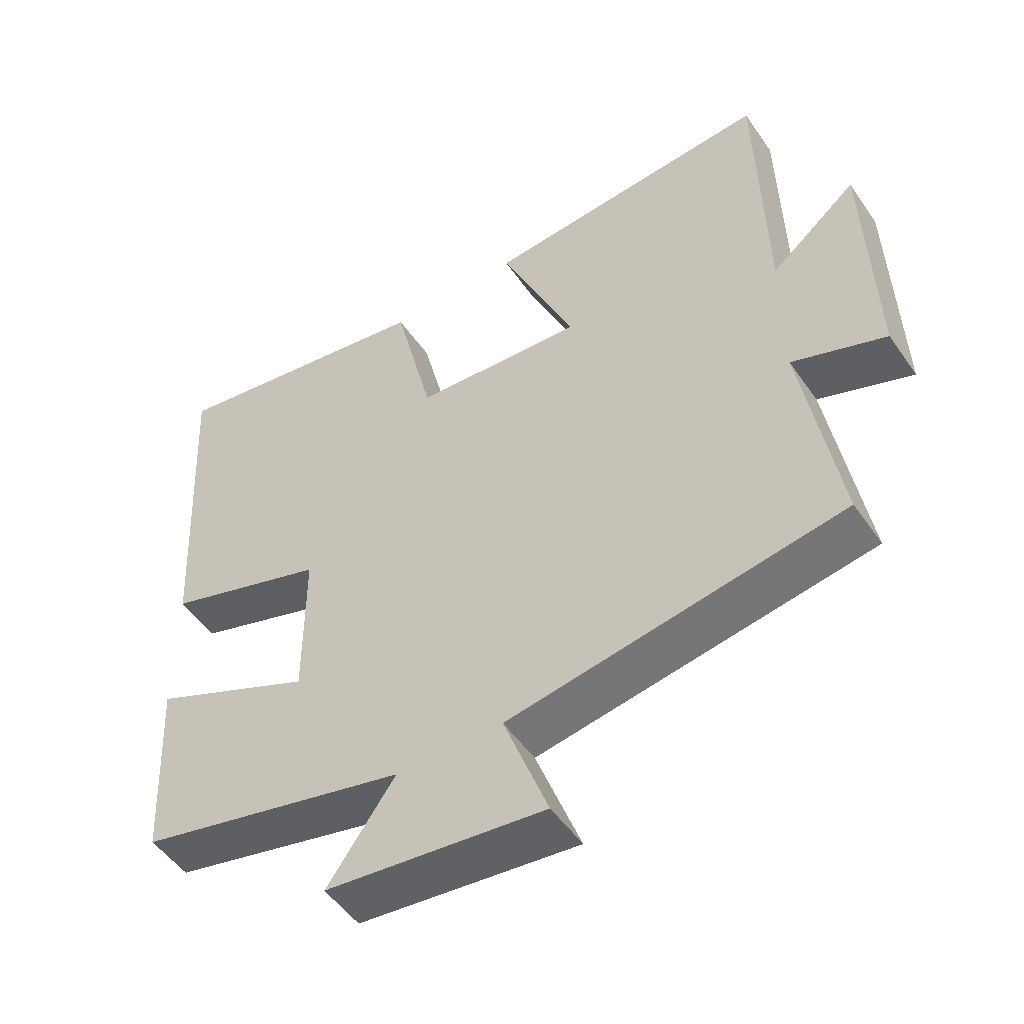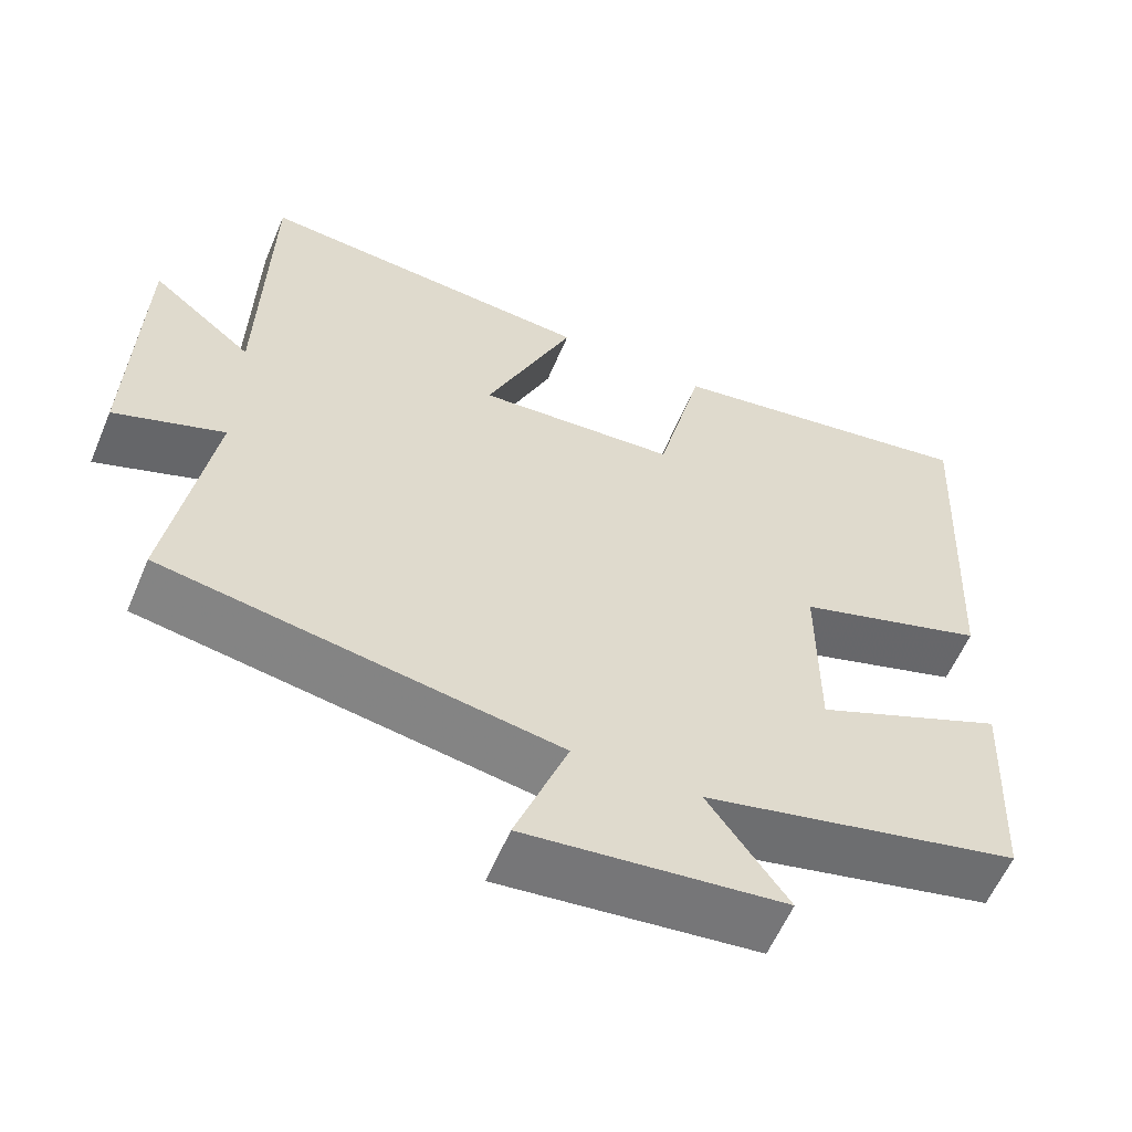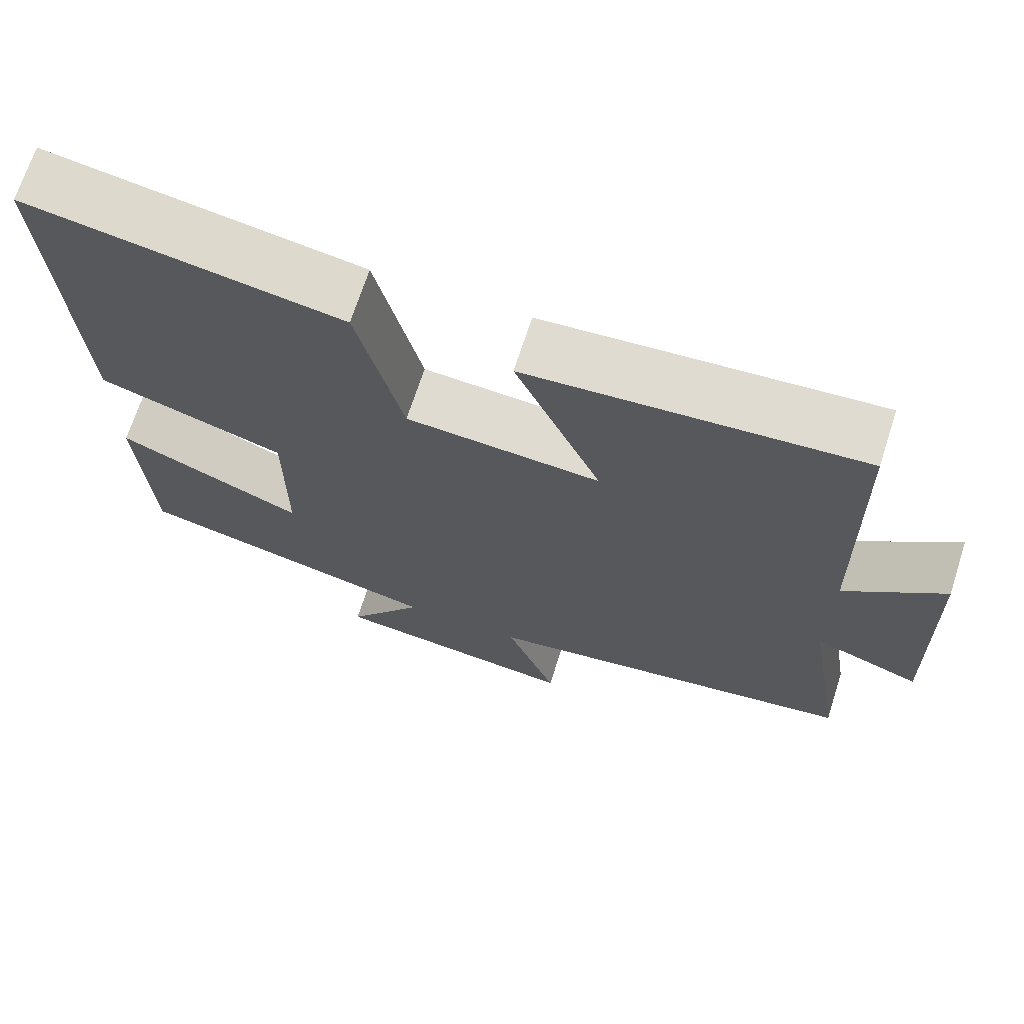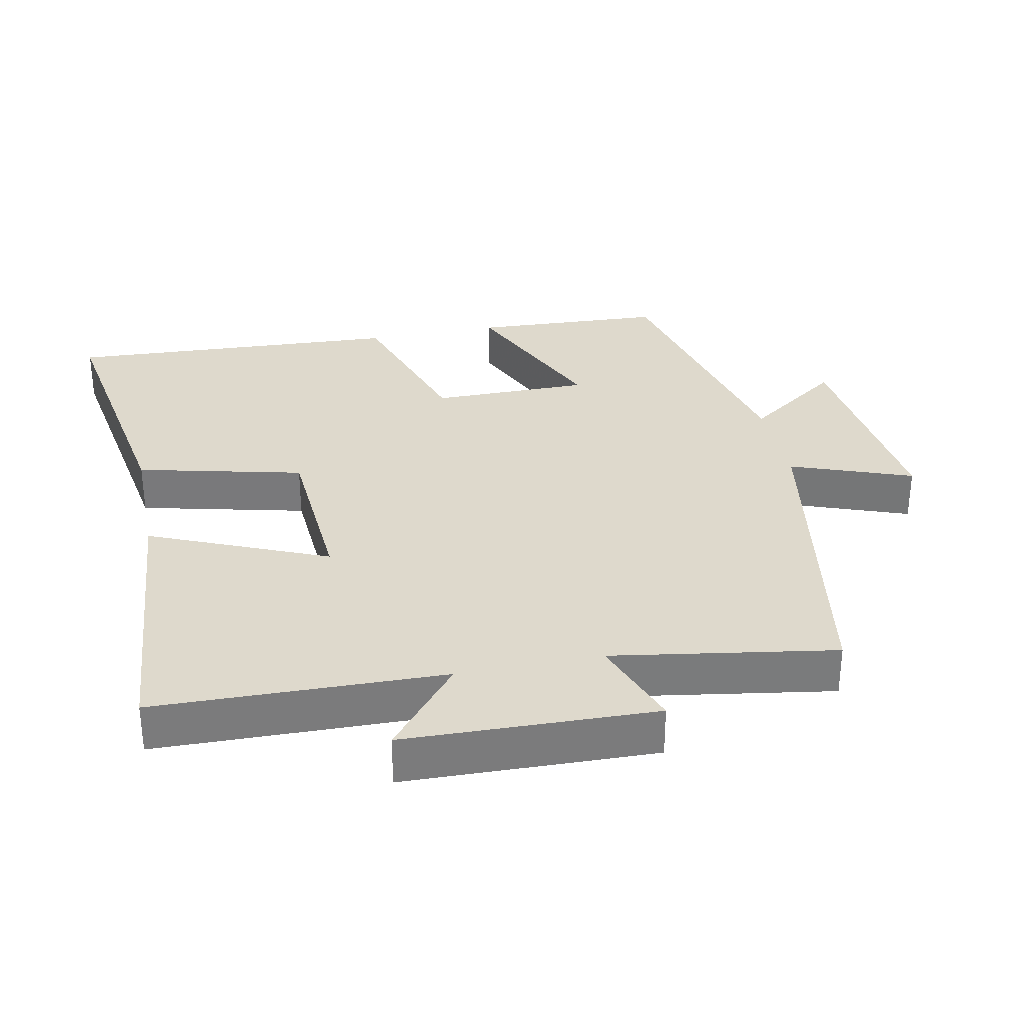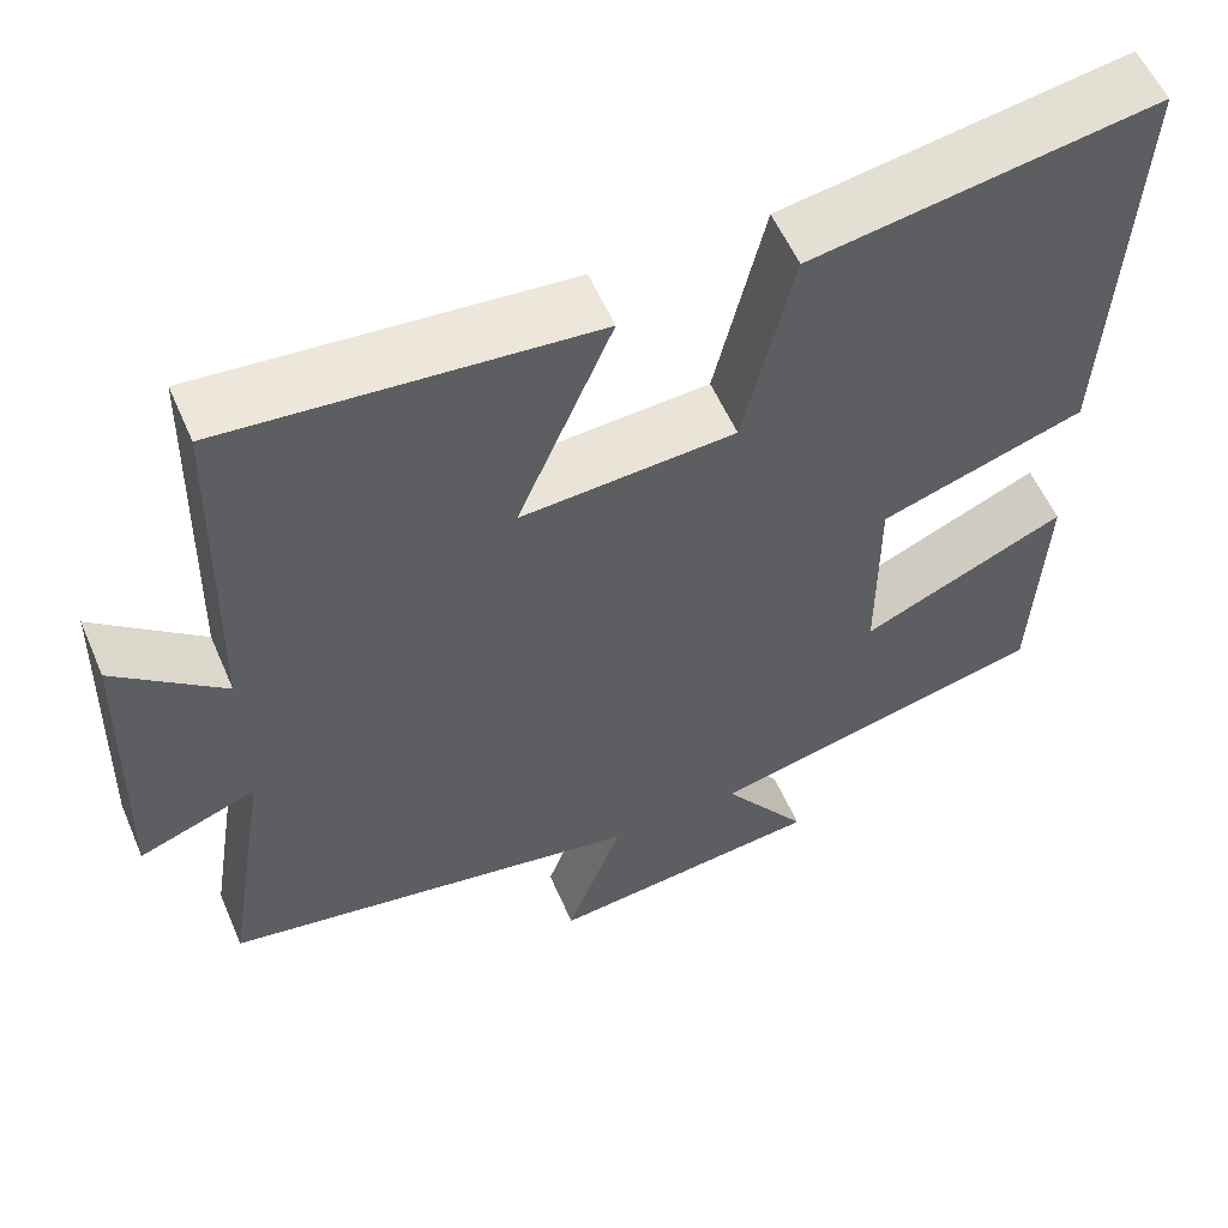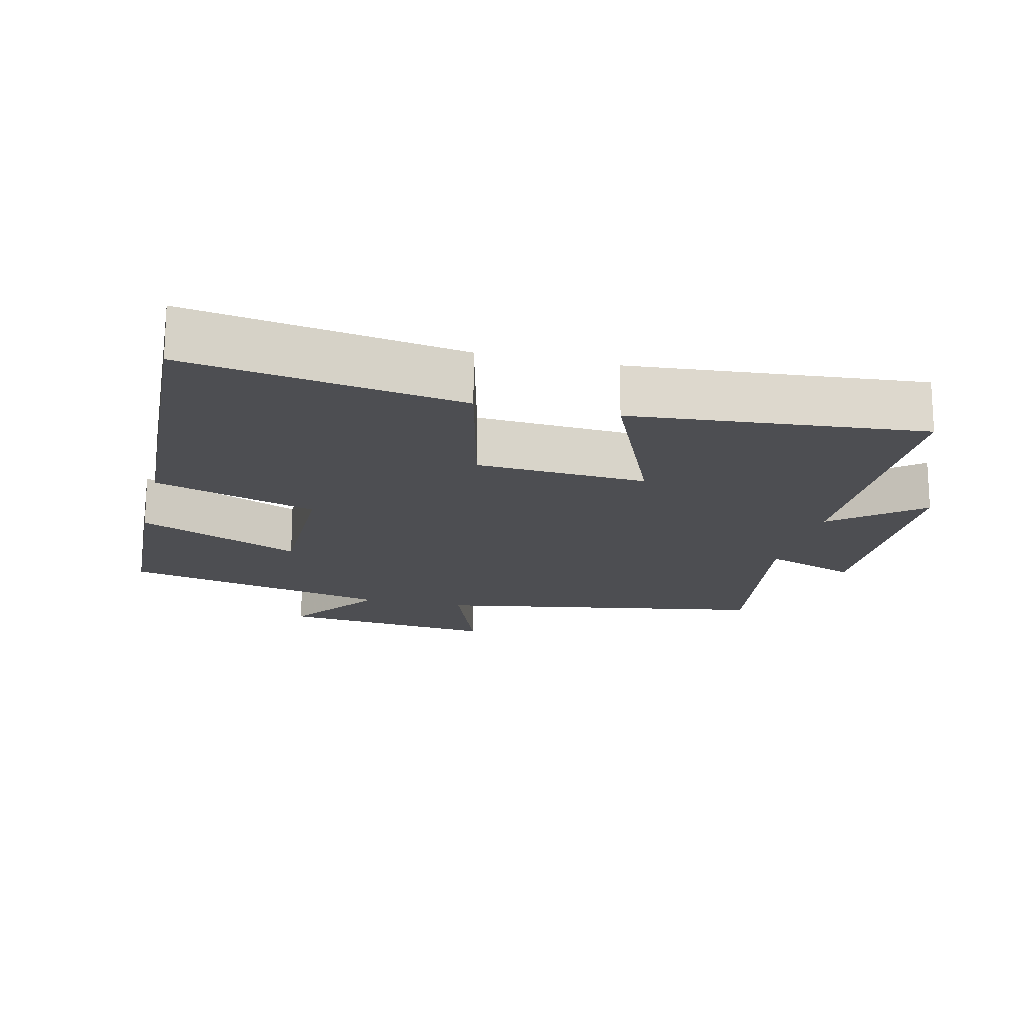
<metadata>
{"format":"obj","ext":"obj","renderer":"f3d","projection":"perspective","resolution":1024,"background":"white","views":[{"elev":-51.0,"azim":33.6,"up":"+Z"},{"elev":-59.0,"azim":157.1,"up":"+Z"},{"elev":69.5,"azim":17.9,"up":"+Z"},{"elev":31.9,"azim":78.5,"up":"+Y"},{"elev":56.3,"azim":156.8,"up":"+Z"},{"elev":-17.2,"azim":-13.4,"up":"+Y"}]}
</metadata>
<code>
v 0.491 0.07 0.536
v 0.5 0.07 0.116
v 0.626 0.07 0.22
v 0.636 0.07 -0.144
v 0.5 0.07 -0.094
v 0.552 0.07 -0.417
v 0.065 0.07 -0.5
v 0.13 0.07 -0.676
v -0.19 0.07 -0.64
v -0.091 0.07 -0.5
v -0.486 0.07 -0.407
v -0.5 0.07 -0.127
v -0.263 0.07 -0.232
v -0.263 0.07 -0.002
v -0.5 0.07 0.075
v -0.526 0.07 0.566
v -0.128 0.07 0.5
v -0.07 0.07 0.259
v 0.178 0.07 0.243
v 0.068 0.07 0.5
v 0.491 0 0.536
v 0.5 0 0.116
v 0.626 0 0.22
v 0.636 0 -0.144
v 0.5 0 -0.094
v 0.552 0 -0.417
v 0.065 0 -0.5
v 0.13 0 -0.676
v -0.19 0 -0.64
v -0.091 0 -0.5
v -0.486 0 -0.407
v -0.5 0 -0.127
v -0.263 0 -0.232
v -0.263 0 -0.002
v -0.5 0 0.075
v -0.526 0 0.566
v -0.128 0 0.5
v -0.07 0 0.259
v 0.178 0 0.243
v 0.068 0 0.5
f 19 20 1 2
f 18 19 2
f 16 17 18
f 15 16 18
f 14 15 18
f 13 14 18 2
f 10 11 12 13
f 10 13 2
f 7 8 9 10
f 5 6 7 10
f 5 10 2 3
f 3 4 5
f 22 21 40 39
f 22 39 38
f 38 37 36
f 38 36 35
f 38 35 34
f 22 38 34 33
f 33 32 31 30
f 22 33 30
f 30 29 28 27
f 30 27 26 25
f 23 22 30 25
f 25 24 23
f 1 21 22 2
f 2 22 23 3
f 3 23 24 4
f 4 24 25 5
f 5 25 26 6
f 6 26 27 7
f 7 27 28 8
f 8 28 29 9
f 9 29 30 10
f 10 30 31 11
f 11 31 32 12
f 12 32 33 13
f 13 33 34 14
f 14 34 35 15
f 15 35 36 16
f 16 36 37 17
f 17 37 38 18
f 18 38 39 19
f 19 39 40 20
f 20 40 21 1

</code>
